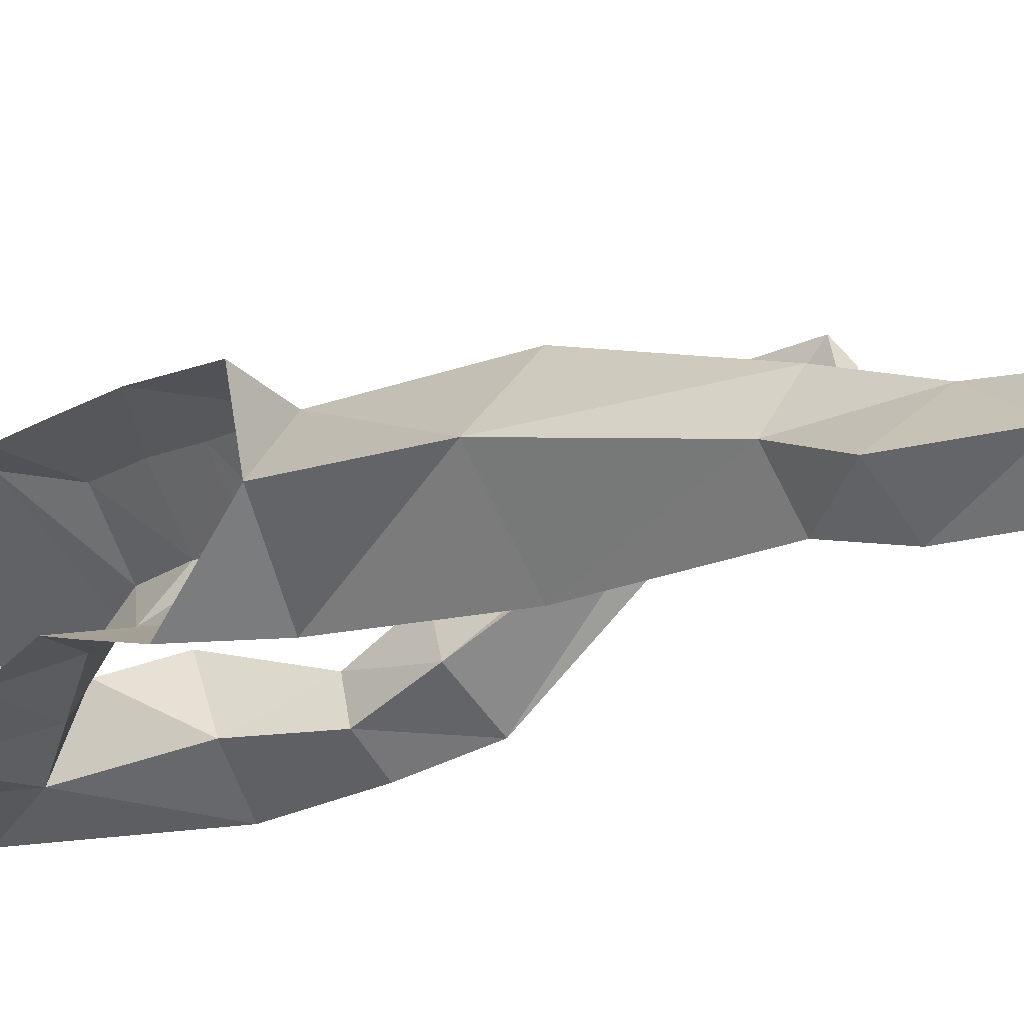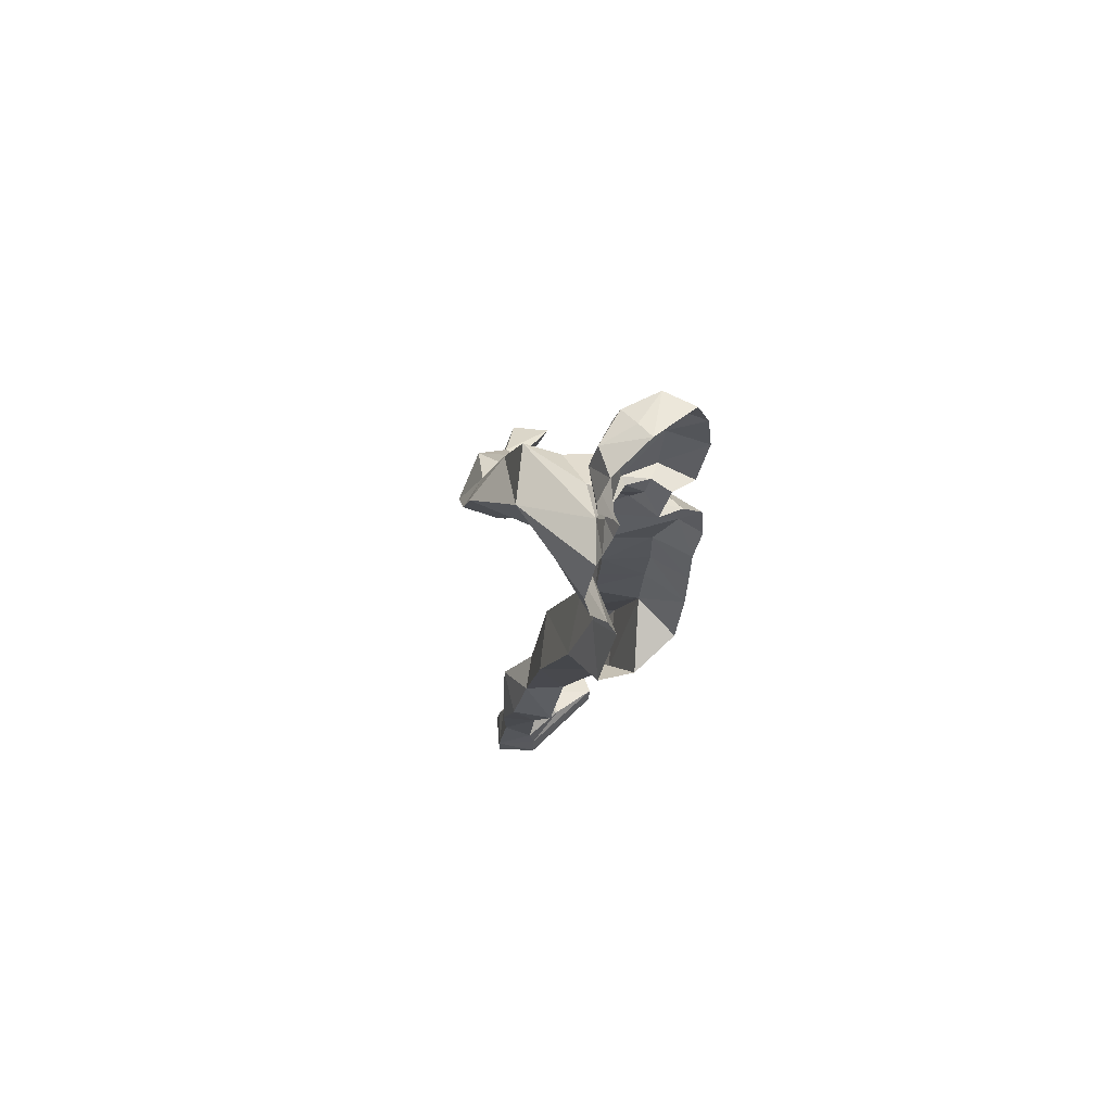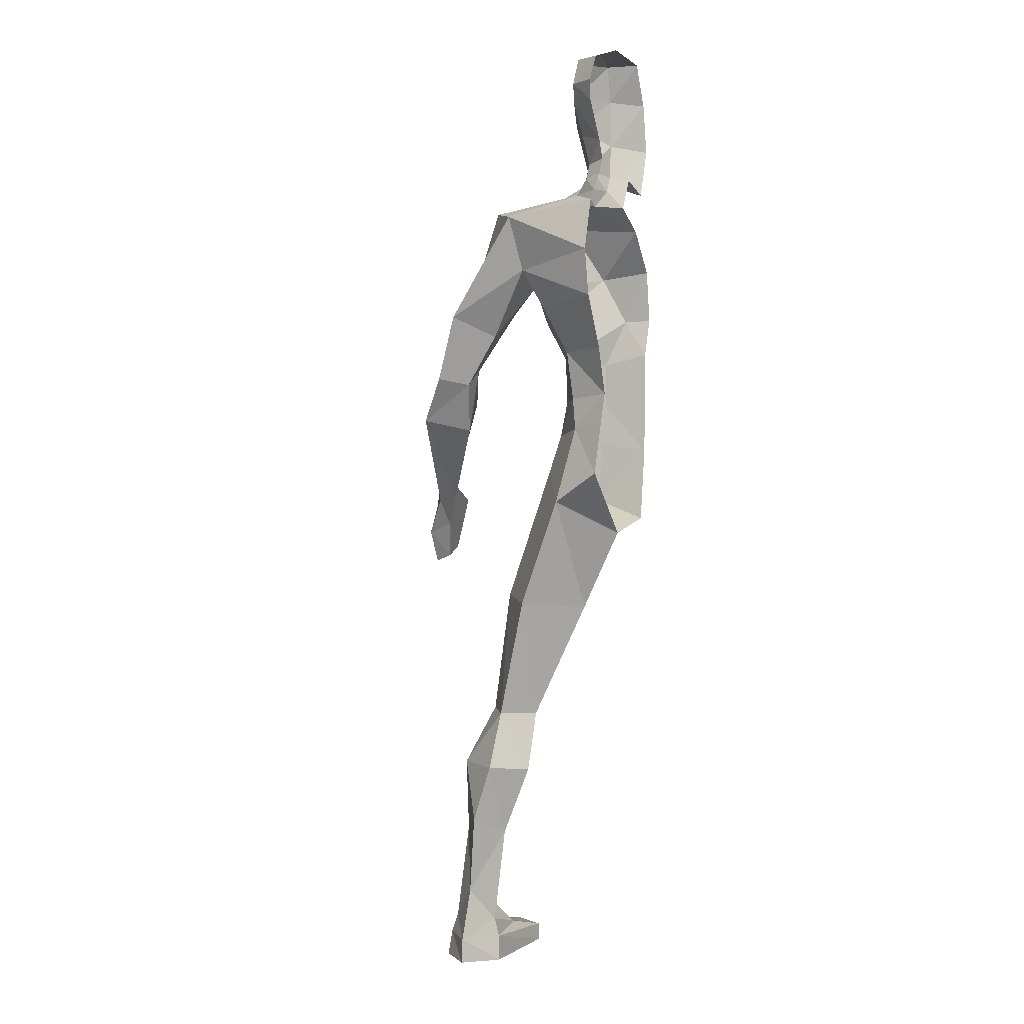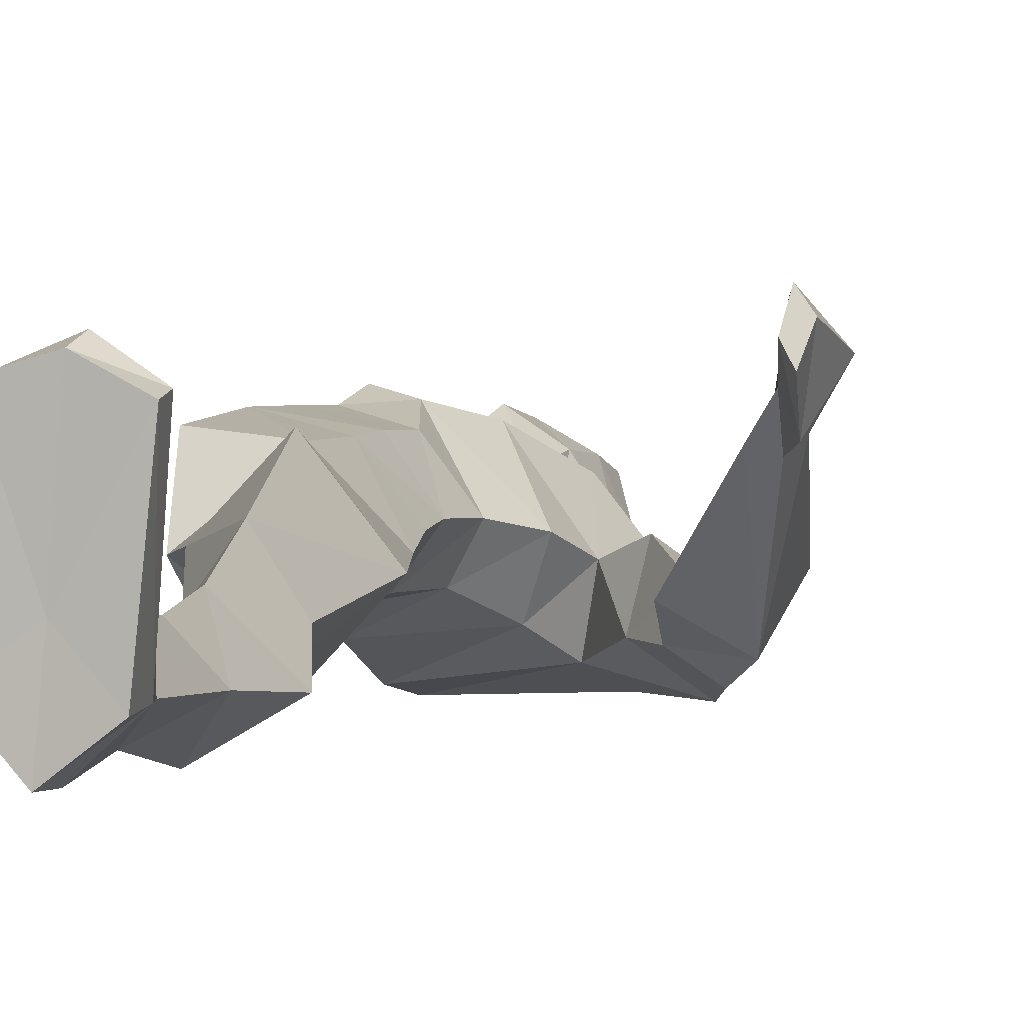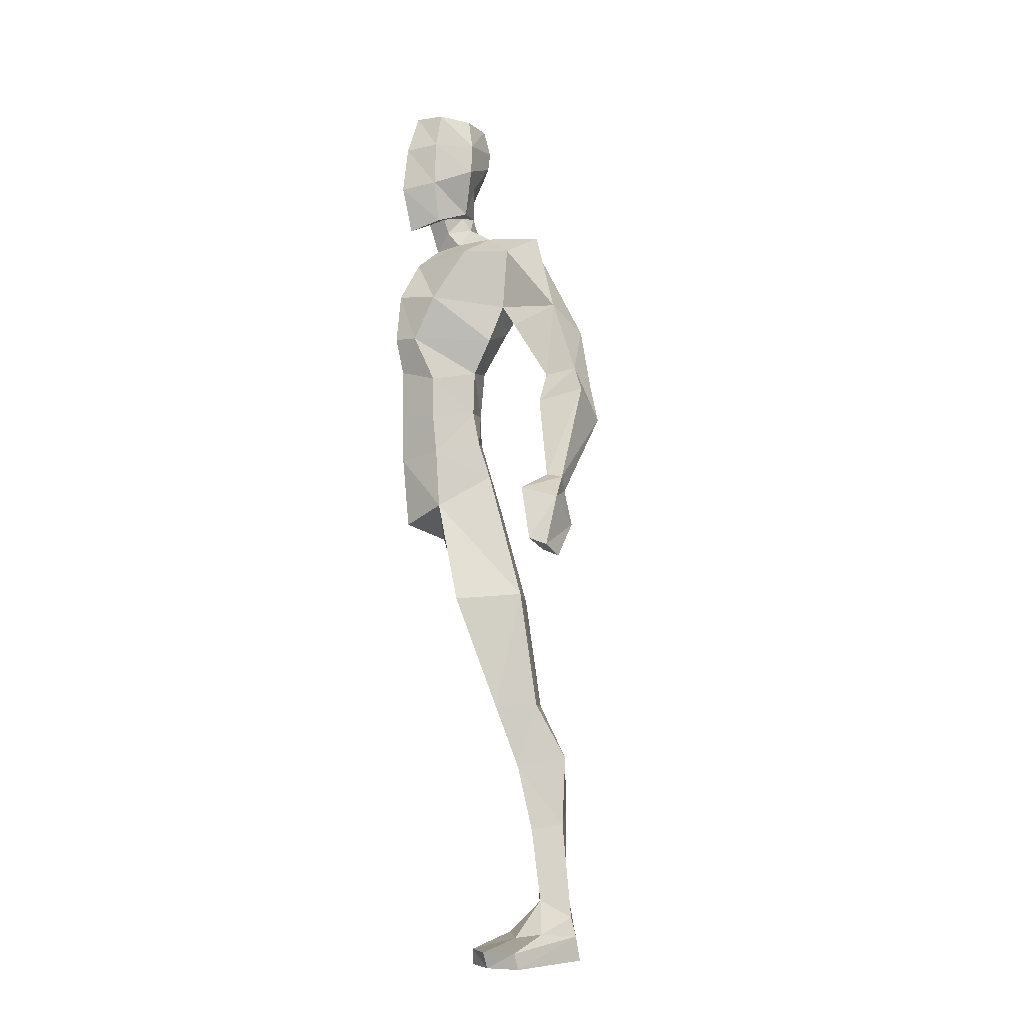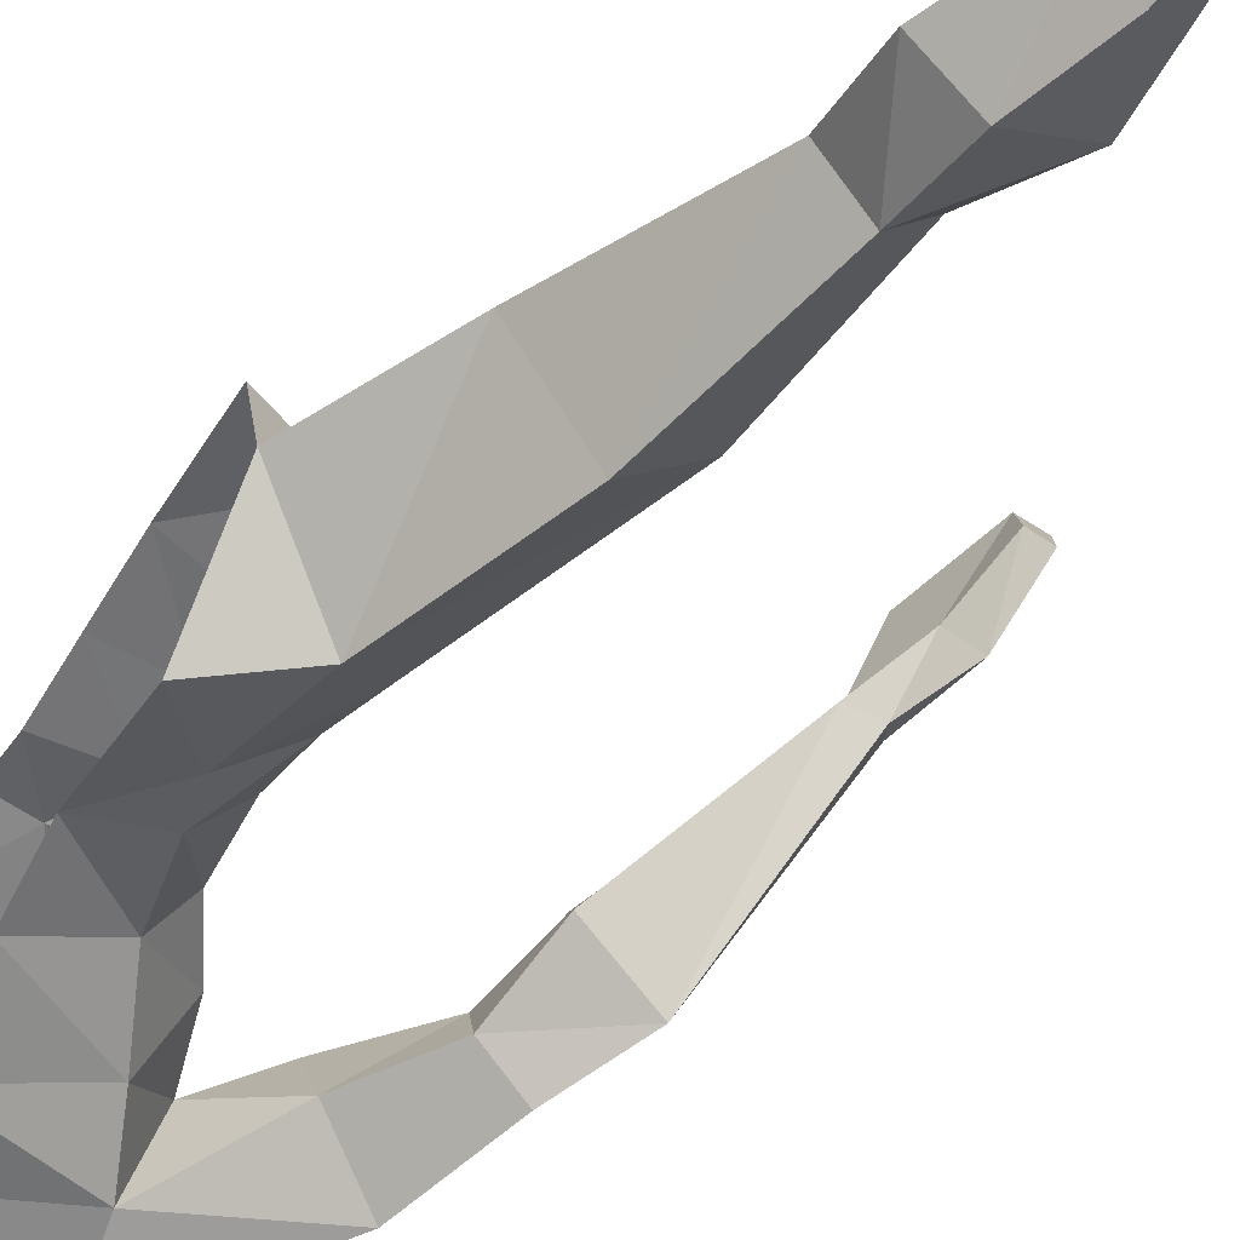
<metadata>
{"format":"obj","ext":"obj","renderer":"f3d","projection":"perspective","resolution":1024,"background":"white","views":[{"elev":-16.6,"azim":-36.9,"up":"+Z"},{"elev":65.3,"azim":-130.5,"up":"+Y"},{"elev":1.7,"azim":-148.4,"up":"+Y"},{"elev":0.9,"azim":19.5,"up":"+Z"},{"elev":-6.4,"azim":49.1,"up":"+Y"},{"elev":-51.9,"azim":-28.4,"up":"+Z"}]}
</metadata>
<code>
v 1.063 0.2367 0.09771
v 0.9684 1.249 0.0576
v 0.9224 0.3427 0.2345
v 0.7568 1.186 0.2799
v 0.8975 0.4307 -0.01326
v 0.7106 1.245 -0.07495
v 0.7952 0.2367 0.1203
v 0.5237 1.228 0.08569
v 0.8318 1.591 0.1872
v 0.6841 1.582 0.4102
v 0.5391 1.573 0.2098
v 0.6843 1.582 0.01641
v 0.7744 2.316 0.2739
v 0.5145 2.286 0.6063
v 0.2546 2.255 0.3322
v 0.5145 2.286 -0.004163
v 0.4881 3.118 0.2987
v 0.2864 2.925 0.5734
v 0 2.731 0.2987
v 0.2864 2.925 0.02411
v 0.9695 0.8188 0.08341
v 0.8361 0.7862 0.2324
v 0.6976 0.8149 0.08554
v 0.8235 0.908 -0.08128
v 0.9585 -0.02123 0.257
v 1.125 -0.0287 0.07933
v 0.7645 -0.0287 0.1213
v 0.932 -0.0287 -0.06205
v 0.9693 0.1318 0.489
v 1.094 0.154 0.3792
v 0.8259 0.154 0.4018
v 1 -0.0287 0.746
v 1.184 -0.0287 0.6514
v 0.8044 -0.0287 0.6934
v 1.106 0.1221 0.09534
v 0.9237 0.1221 -0.06395
v 0.7731 0.1221 0.1342
v 1.171 0.06896 0.6727
v 0.8194 0.06896 0.7115
v 1.003 0.06896 0.782
v 0.4368 3.34 0.3494
v 0 3.247 0.6581
v 0 3.418 0.08016
v 0.4068 3.554 0.3756
v 0 3.564 0.6635
v 0 3.592 0.1272
v 0.4157 3.825 0.3722
v 0 3.856 0.6656
v 0 3.878 0.05174
v 0.5756 4.279 0.2567
v 0 4.381 0.6882
v 0 4.461 -0.1241
v 0 4.185 -0.08119
v 0.5248 4.045 0.3336
v 0 4.078 0.7235
v 0.6192 4.661 0.2579
v 0 4.626 0.5339
v 0.206 4.89 0.2363
v 0 4.764 -0.05338
v 0 2.813 0.6112
v 0 3.105 0.001018
v 0.3566 4.805 0.1931
v 0 4.756 0.363
v 0 4.938 0.4373
v 0 4.826 -0.01324
v 0 4.847 0.3999
v 0 4.938 0.05491
v 0.2088 4.999 0.2831
v 0.1631 4.981 0.2737
v 0 5.028 0.09226
v 0 5.674 0.5442
v 0 5.718 0.2675
v 0.2292 5.654 0.2736
v 0 5.636 0.01063
v 0 5.138 0.05445
v 0 4.863 0.6011
v 0 5.362 -0.05849
v 0.305 5.276 0.3164
v 0 5.146 0.6757
v 0.1594 5.641 0.07641
v 0.1984 5.198 0.1986
v 0.1146 5.004 0.1362
v 0.177 5.371 0.05392
v 0.7667 4.741 0.1199
v 0.1783 4.816 0.09894
v 0.1146 4.914 0.09885
v 0.1146 4.959 0.4008
v 0.1783 4.775 0.3234
v 0.1726 4.924 0.499
v 0.1146 4.869 0.3635
v 0.4375 4.657 0.4828
v 0.1863 5.182 0.5462
v 0.1726 5.669 0.4781
v 0.1054 5.696 0.2695
v 0 5.48 -0.06804
v 0.2903 5.465 0.2958
v 0 5.433 0.6354
v 0.1682 5.487 0.02803
v 0.1814 5.457 0.53
v 0.2834 4.343 0.627
v 0.5003 4.363 -0.02299
v 0.4146 4.134 0.08579
v 0.2575 3.568 0.1854
v 0.2184 3.379 0.1438
v 0.303 3.858 0.1897
v 0.1503 4.072 0.6818
v 0.2655 3.294 0.5838
v 0.2505 3.791 0.6005
v 0.2505 3.532 0.5996
v 0.9866 3.755 0.23
v 1.141 3.792 0.1218
v 0.9529 3.664 0.05772
v 1.107 3.701 -0.05043
v 0.5439 4.687 -0.1157
v 0.7767 4.113 0.3299
v 0.9814 4.235 0.1618
v 0.7567 3.964 0.06329
v 0.9614 4.086 -0.1057
v 1.107 3.548 0.4004
v 1.354 3.611 0.2602
v 1.023 3.375 0.1798
v 1.27 3.438 0.03581
v 1.429 3.014 0.6276
v 1.528 2.993 0.5912
v 1.391 2.931 0.5715
v 1.49 2.91 0.5351
v 1.609 2.583 0.934
v 1.675 2.548 0.8548
v 1.644 2.488 0.7293
v 1.591 2.523 0.8085
v 1.523 2.75 0.6965
v 1.502 2.903 0.9004
v 1.681 2.844 0.7761
v 1.594 2.69 0.5722
f 21 4 22
f 4 23 22
f 23 6 24
f 24 2 21
f 35 28 36
f 8 12 6
f 11 16 12
f 4 9 10
f 2 12 9
f 4 11 8
f 13 20 17
f 10 13 14
f 12 13 9
f 10 15 11
f 15 18 19
f 15 20 16
f 13 18 14
f 5 21 1
f 23 5 7
f 3 23 7
f 21 3 1
f 25 28 26
f 37 34 39
f 25 34 27
f 36 27 37
f 39 32 40
f 38 32 33
f 35 30 38
f 3 31 29
f 3 30 1
f 25 33 32
f 35 33 26
f 29 38 30
f 29 39 40
f 7 36 37
f 37 31 7
f 1 36 5
f 17 104 41
f 103 47 44
f 42 109 45
f 41 103 44
f 45 108 48
f 106 51 55
f 102 50 54
f 105 54 47
f 48 106 55
f 57 88 63
f 100 57 51
f 18 60 19
f 61 20 19
f 85 58 62
f 84 62 56
f 58 82 69
f 63 90 66
f 96 80 73
f 90 64 66
f 72 80 74
f 99 71 97
f 64 89 76
f 82 68 69
f 89 79 76
f 68 81 78
f 82 75 81
f 98 77 95
f 83 75 77
f 82 67 70
f 86 65 67
f 59 85 114
f 88 58 90
f 87 68 89
f 90 69 87
f 91 62 88
f 92 68 78
f 99 78 96
f 80 94 73
f 73 94 93
f 72 93 94
f 78 81 83
f 93 96 73
f 98 74 80
f 92 97 79
f 83 96 78
f 91 50 56
f 101 53 52
f 104 46 103
f 102 49 53
f 105 46 49
f 100 54 50
f 107 44 109
f 108 44 47
f 106 47 54
f 107 17 41
f 52 114 101
f 118 112 117
f 110 121 119
f 117 110 115
f 118 111 113
f 114 116 118
f 50 117 115
f 101 118 117
f 110 116 115
f 122 125 121
f 111 122 113
f 112 122 121
f 111 119 120
f 131 127 132
f 121 123 119
f 120 123 124
f 122 124 126
f 50 116 56
f 116 84 56
f 130 128 127
f 133 127 128
f 134 128 129
f 134 130 131
f 126 131 125
f 126 133 134
f 124 132 133
f 123 131 132
f 42 18 107
f 104 61 43
f 21 2 4
f 4 8 23
f 23 8 6
f 24 6 2
f 35 26 28
f 8 11 12
f 11 15 16
f 4 2 9
f 2 6 12
f 4 10 11
f 13 16 20
f 10 9 13
f 12 16 13
f 10 14 15
f 15 14 18
f 15 19 20
f 13 17 18
f 5 24 21
f 23 24 5
f 3 22 23
f 21 22 3
f 25 27 28
f 37 27 34
f 25 32 34
f 36 28 27
f 39 34 32
f 38 40 32
f 35 1 30
f 3 7 31
f 3 29 30
f 25 26 33
f 35 38 33
f 29 40 38
f 29 31 39
f 7 5 36
f 37 39 31
f 1 35 36
f 17 20 104
f 103 105 47
f 42 107 109
f 41 104 103
f 45 109 108
f 106 100 51
f 102 101 50
f 105 102 54
f 48 108 106
f 57 91 88
f 100 91 57
f 85 86 58
f 84 85 62
f 58 86 82
f 63 88 90
f 96 98 80
f 90 87 64
f 72 94 80
f 99 93 71
f 64 87 89
f 82 81 68
f 89 92 79
f 82 70 75
f 98 83 77
f 83 81 75
f 82 86 67
f 86 85 65
f 65 85 59
f 85 84 114
f 88 62 58
f 87 69 68
f 90 58 69
f 91 56 62
f 92 89 68
f 99 92 78
f 72 71 93
f 93 99 96
f 98 95 74
f 92 99 97
f 83 98 96
f 91 100 50
f 101 102 53
f 104 43 46
f 102 105 49
f 105 103 46
f 100 106 54
f 107 41 44
f 108 109 44
f 106 108 47
f 107 18 17
f 52 59 114
f 118 113 112
f 110 112 121
f 117 112 110
f 118 116 111
f 114 84 116
f 50 101 117
f 101 114 118
f 110 111 116
f 122 126 125
f 111 120 122
f 112 113 122
f 111 110 119
f 131 130 127
f 121 125 123
f 120 119 123
f 122 120 124
f 50 115 116
f 130 129 128
f 133 132 127
f 134 133 128
f 134 129 130
f 126 134 131
f 126 124 133
f 124 123 132
f 123 125 131
f 42 60 18
f 104 20 61

</code>
